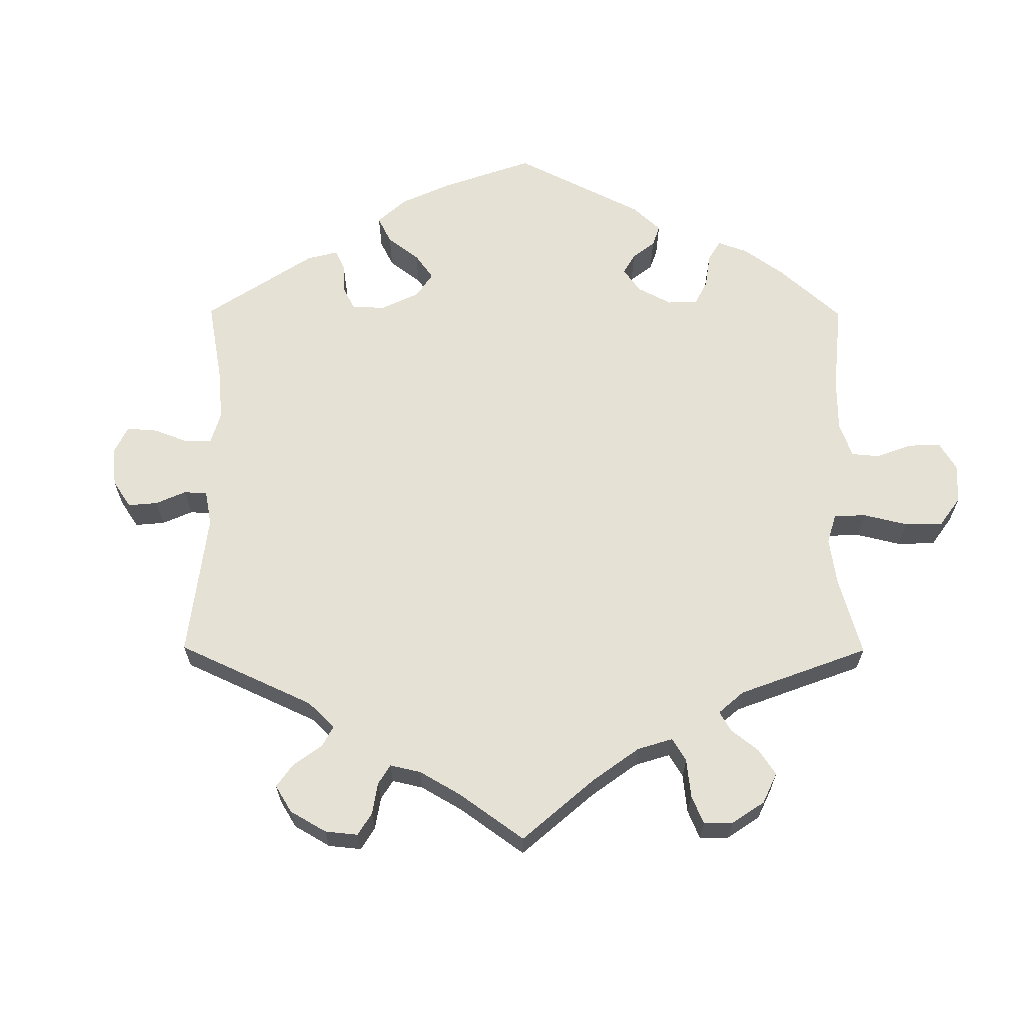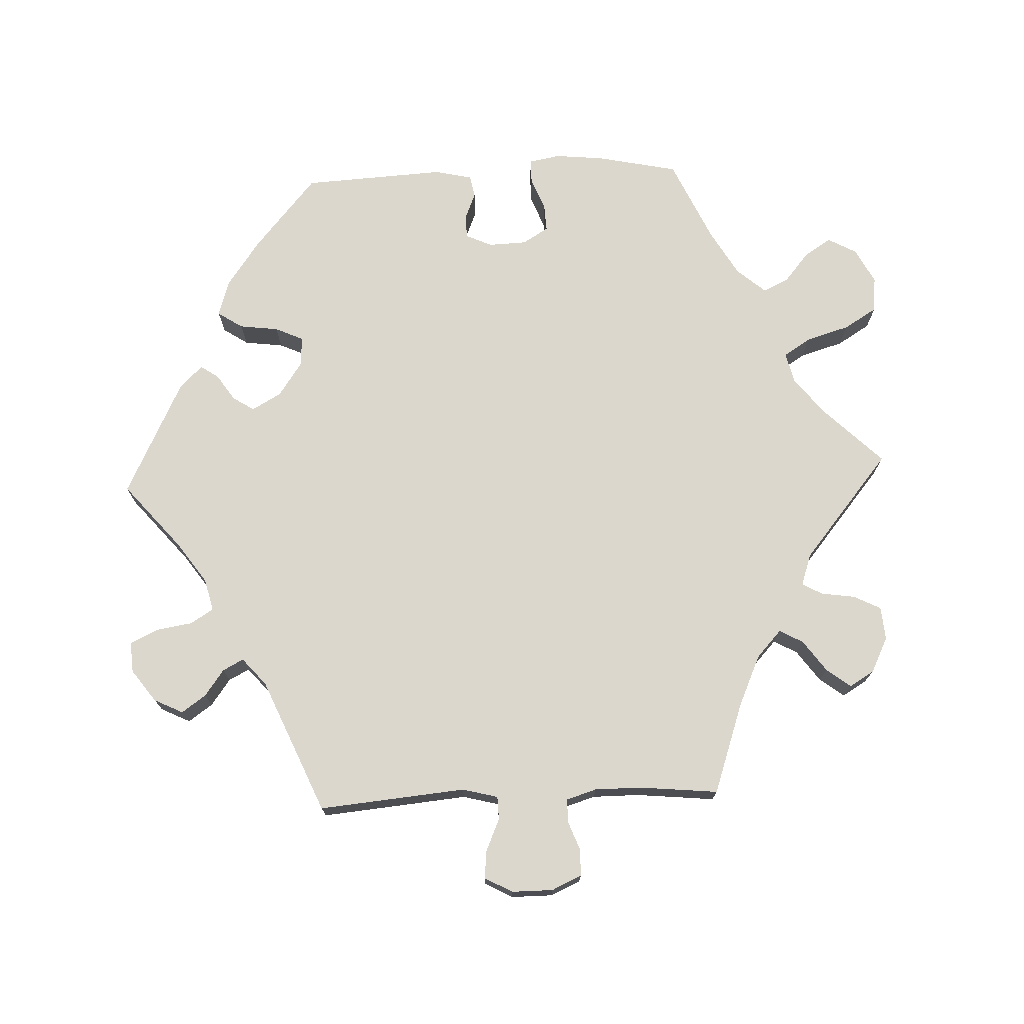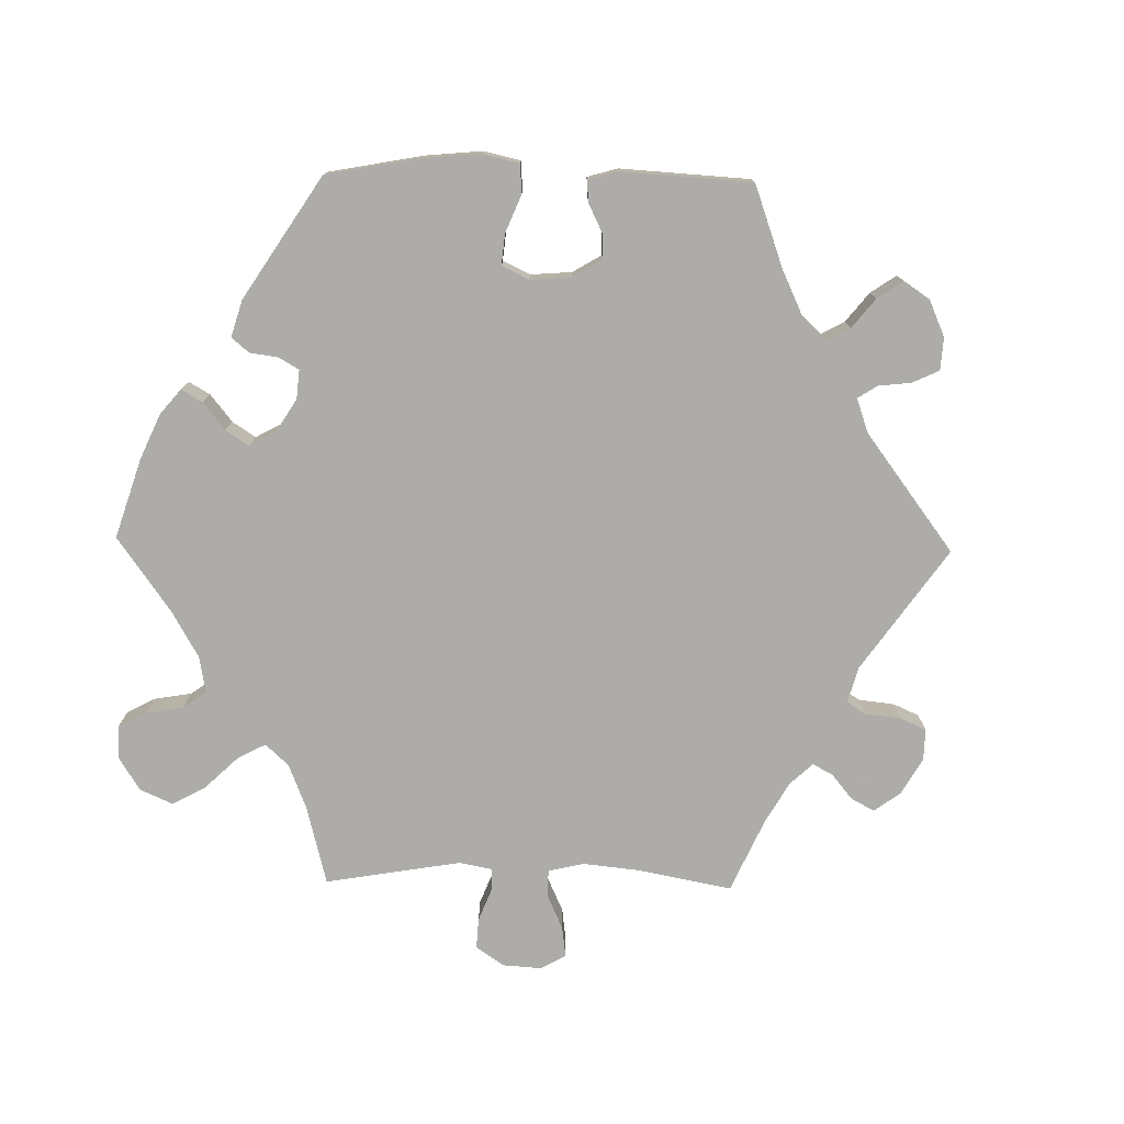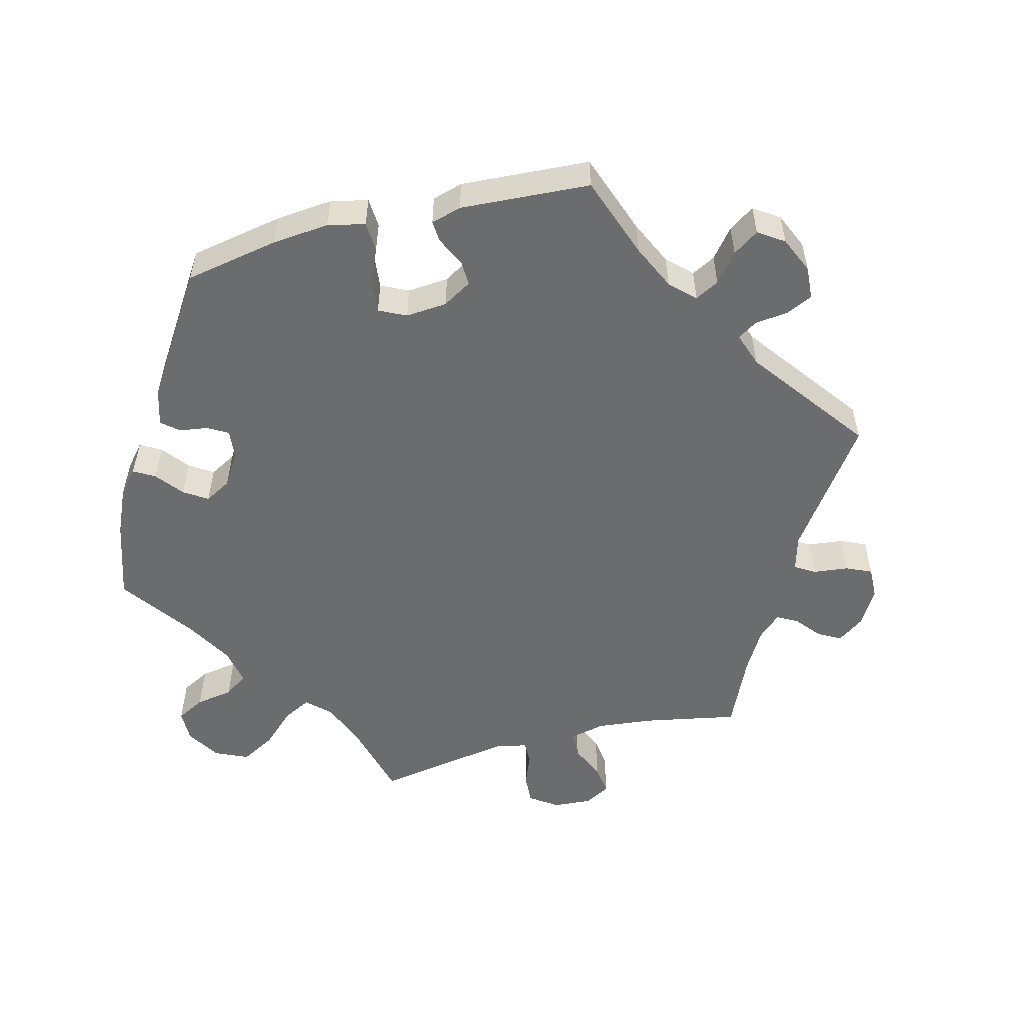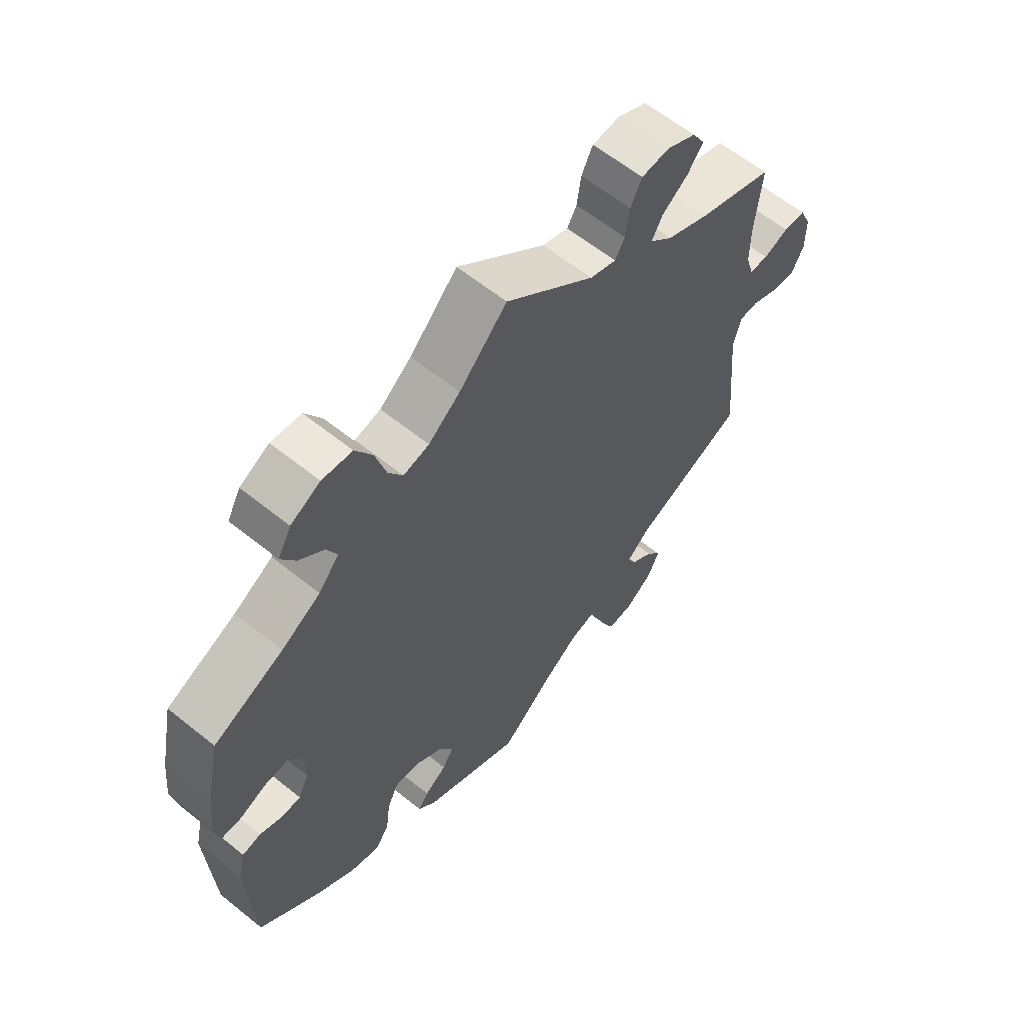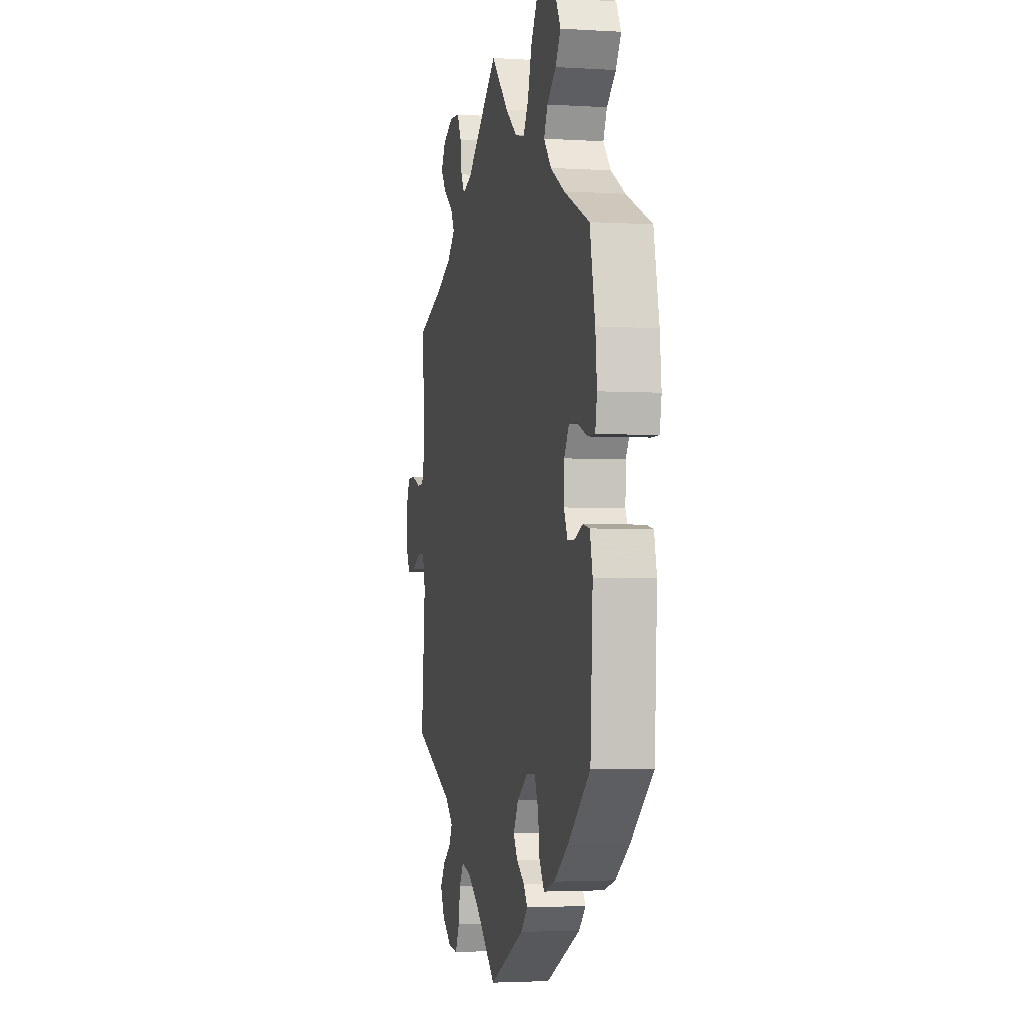
<metadata>
{"format":"obj","ext":"obj","renderer":"f3d","projection":"perspective","resolution":1024,"background":"white","views":[{"elev":64.1,"azim":-59.7,"up":"+Y"},{"elev":73.4,"azim":-92.4,"up":"+Y"},{"elev":-77.0,"azim":149.0,"up":"+Y"},{"elev":-53.6,"azim":164.5,"up":"+Y"},{"elev":60.9,"azim":129.5,"up":"+Z"},{"elev":-2.8,"azim":77.8,"up":"+Z"}]}
</metadata>
<code>
v 0.524 0.07 0.175
v 0.531 0.07 0.106
v 0.523 0.07 0.062
v 0.489 0.07 0.062
v 0.444 0.07 0.08
v 0.405 0.07 0.082
v 0.383 0.07 0.046
v 0.381 0.07 -0.008
v 0.398 0.07 -0.045
v 0.431 0.07 -0.045
v 0.468 0.07 -0.03
v 0.499 0.07 -0.036
v 0.511 0.07 -0.088
v 0.5 0.07 -0.289
v 0.398 0.07 -0.376
v 0.333 0.07 -0.422
v 0.282 0.07 -0.438
v 0.259 0.07 -0.403
v 0.252 0.07 -0.348
v 0.234 0.07 -0.308
v 0.192 0.07 -0.311
v 0.144 0.07 -0.344
v 0.121 0.07 -0.385
v 0.14 0.07 -0.415
v 0.177 0.07 -0.44
v 0.194 0.07 -0.465
v 0.163 0.07 -0.497
v 0 0.07 -0.578
v -0.093 0.07 -0.499
v -0.15 0.07 -0.459
v -0.195 0.07 -0.448
v -0.215 0.07 -0.48
v -0.223 0.07 -0.531
v -0.242 0.07 -0.57
v -0.285 0.07 -0.567
v -0.33 0.07 -0.534
v -0.35 0.07 -0.493
v -0.326 0.07 -0.459
v -0.289 0.07 -0.432
v -0.274 0.07 -0.403
v -0.312 0.07 -0.37
v -0.501 0.07 -0.289
v -0.482 0.07 -0.082
v -0.495 0.07 -0.032
v -0.527 0.07 -0.031
v -0.573 0.07 -0.051
v -0.612 0.07 -0.055
v -0.633 0.07 -0.016
v -0.633 0.07 0.042
v -0.614 0.07 0.084
v -0.577 0.07 0.085
v -0.535 0.07 0.069
v -0.503 0.07 0.07
v -0.49 0.07 0.112
v -0.49 0.07 0.178
v -0.501 0.07 0.289
v -0.374 0.07 0.333
v -0.302 0.07 0.365
v -0.264 0.07 0.4
v -0.282 0.07 0.433
v -0.326 0.07 0.465
v -0.352 0.07 0.499
v -0.331 0.07 0.534
v -0.282 0.07 0.558
v -0.235 0.07 0.554
v -0.216 0.07 0.516
v -0.209 0.07 0.468
v -0.193 0.07 0.44
v -0.149 0.07 0.455
v 0 0.07 0.578
v 0.08 0.07 0.496
v 0.133 0.07 0.454
v 0.176 0.07 0.444
v 0.2 0.07 0.482
v 0.218 0.07 0.543
v 0.246 0.07 0.589
v 0.296 0.07 0.594
v 0.345 0.07 0.568
v 0.367 0.07 0.528
v 0.343 0.07 0.49
v 0.302 0.07 0.456
v 0.285 0.07 0.42
v 0.319 0.07 0.38
v 0.384 0.07 0.342
v 0.5 0.07 0.289
v 0.524 0 0.175
v 0.531 0 0.106
v 0.523 0 0.062
v 0.489 0 0.062
v 0.444 0 0.08
v 0.405 0 0.082
v 0.383 0 0.046
v 0.381 0 -0.008
v 0.398 0 -0.045
v 0.431 0 -0.045
v 0.468 0 -0.03
v 0.499 0 -0.036
v 0.511 0 -0.088
v 0.5 0 -0.289
v 0.398 0 -0.376
v 0.333 0 -0.422
v 0.282 0 -0.438
v 0.259 0 -0.403
v 0.252 0 -0.348
v 0.234 0 -0.308
v 0.192 0 -0.311
v 0.144 0 -0.344
v 0.121 0 -0.385
v 0.14 0 -0.415
v 0.177 0 -0.44
v 0.194 0 -0.465
v 0.163 0 -0.497
v 0 0 -0.578
v -0.093 0 -0.499
v -0.15 0 -0.459
v -0.195 0 -0.448
v -0.215 0 -0.48
v -0.223 0 -0.531
v -0.242 0 -0.57
v -0.285 0 -0.567
v -0.33 0 -0.534
v -0.35 0 -0.493
v -0.326 0 -0.459
v -0.289 0 -0.432
v -0.274 0 -0.403
v -0.312 0 -0.37
v -0.501 0 -0.289
v -0.482 0 -0.082
v -0.495 0 -0.032
v -0.527 0 -0.031
v -0.573 0 -0.051
v -0.612 0 -0.055
v -0.633 0 -0.016
v -0.633 0 0.042
v -0.614 0 0.084
v -0.577 0 0.085
v -0.535 0 0.069
v -0.503 0 0.07
v -0.49 0 0.112
v -0.49 0 0.178
v -0.501 0 0.289
v -0.374 0 0.333
v -0.302 0 0.365
v -0.264 0 0.4
v -0.282 0 0.433
v -0.326 0 0.465
v -0.352 0 0.499
v -0.331 0 0.534
v -0.282 0 0.558
v -0.235 0 0.554
v -0.216 0 0.516
v -0.209 0 0.468
v -0.193 0 0.44
v -0.149 0 0.455
v 0 0 0.578
v 0.08 0 0.496
v 0.133 0 0.454
v 0.176 0 0.444
v 0.2 0 0.482
v 0.218 0 0.543
v 0.246 0 0.589
v 0.296 0 0.594
v 0.345 0 0.568
v 0.367 0 0.528
v 0.343 0 0.49
v 0.302 0 0.456
v 0.285 0 0.42
v 0.319 0 0.38
v 0.384 0 0.342
v 0.5 0 0.289
f 84 85 1 2
f 83 84 2 3
f 82 83 3 4
f 78 79 80 81
f 78 81 82
f 77 78 82
f 74 75 76 77
f 73 74 77 82
f 69 70 71
f 68 69 71 72
f 64 65 66 67
f 64 67 68
f 63 64 68
f 60 61 62 63
f 59 60 63 68
f 58 59 68 72
f 55 56 57
f 54 55 57 58
f 53 54 58 72
f 49 50 51 52
f 49 52 53
f 48 49 53
f 45 46 47 48
f 44 45 48 53
f 43 44 53 72
f 41 42 43 72
f 36 37 38 39
f 36 39 40
f 35 36 40
f 32 33 34 35
f 31 32 35 40
f 30 31 40 41
f 26 27 28 29
f 24 25 26 29
f 23 24 29 30
f 22 23 30 41
f 16 17 18 19
f 16 19 20
f 15 16 20
f 14 15 20
f 13 14 20 21
f 10 11 12 13
f 9 10 13 21
f 73 82 4 5
f 72 73 5 6
f 41 72 6 7
f 22 41 7 8
f 8 9 21 22
f 87 86 170 169
f 88 87 169 168
f 89 88 168 167
f 166 165 164 163
f 167 166 163
f 167 163 162
f 162 161 160 159
f 167 162 159 158
f 156 155 154
f 157 156 154 153
f 152 151 150 149
f 153 152 149
f 153 149 148
f 148 147 146 145
f 153 148 145 144
f 157 153 144 143
f 142 141 140
f 143 142 140 139
f 157 143 139 138
f 137 136 135 134
f 138 137 134
f 138 134 133
f 133 132 131 130
f 138 133 130 129
f 157 138 129 128
f 157 128 127 126
f 124 123 122 121
f 125 124 121
f 125 121 120
f 120 119 118 117
f 125 120 117 116
f 126 125 116 115
f 114 113 112 111
f 114 111 110 109
f 115 114 109 108
f 126 115 108 107
f 104 103 102 101
f 105 104 101
f 105 101 100
f 105 100 99
f 106 105 99 98
f 98 97 96 95
f 106 98 95 94
f 90 89 167 158
f 91 90 158 157
f 92 91 157 126
f 93 92 126 107
f 107 106 94 93
f 1 86 87 2
f 2 87 88 3
f 3 88 89 4
f 4 89 90 5
f 5 90 91 6
f 6 91 92 7
f 7 92 93 8
f 8 93 94 9
f 9 94 95 10
f 10 95 96 11
f 11 96 97 12
f 12 97 98 13
f 13 98 99 14
f 14 99 100 15
f 15 100 101 16
f 16 101 102 17
f 17 102 103 18
f 18 103 104 19
f 19 104 105 20
f 20 105 106 21
f 21 106 107 22
f 22 107 108 23
f 23 108 109 24
f 24 109 110 25
f 25 110 111 26
f 26 111 112 27
f 27 112 113 28
f 28 113 114 29
f 29 114 115 30
f 30 115 116 31
f 31 116 117 32
f 32 117 118 33
f 33 118 119 34
f 34 119 120 35
f 35 120 121 36
f 36 121 122 37
f 37 122 123 38
f 38 123 124 39
f 39 124 125 40
f 40 125 126 41
f 41 126 127 42
f 42 127 128 43
f 43 128 129 44
f 44 129 130 45
f 45 130 131 46
f 46 131 132 47
f 47 132 133 48
f 48 133 134 49
f 49 134 135 50
f 50 135 136 51
f 51 136 137 52
f 52 137 138 53
f 53 138 139 54
f 54 139 140 55
f 55 140 141 56
f 56 141 142 57
f 57 142 143 58
f 58 143 144 59
f 59 144 145 60
f 60 145 146 61
f 61 146 147 62
f 62 147 148 63
f 63 148 149 64
f 64 149 150 65
f 65 150 151 66
f 66 151 152 67
f 67 152 153 68
f 68 153 154 69
f 69 154 155 70
f 70 155 156 71
f 71 156 157 72
f 72 157 158 73
f 73 158 159 74
f 74 159 160 75
f 75 160 161 76
f 76 161 162 77
f 77 162 163 78
f 78 163 164 79
f 79 164 165 80
f 80 165 166 81
f 81 166 167 82
f 82 167 168 83
f 83 168 169 84
f 84 169 170 85
f 85 170 86 1

</code>
